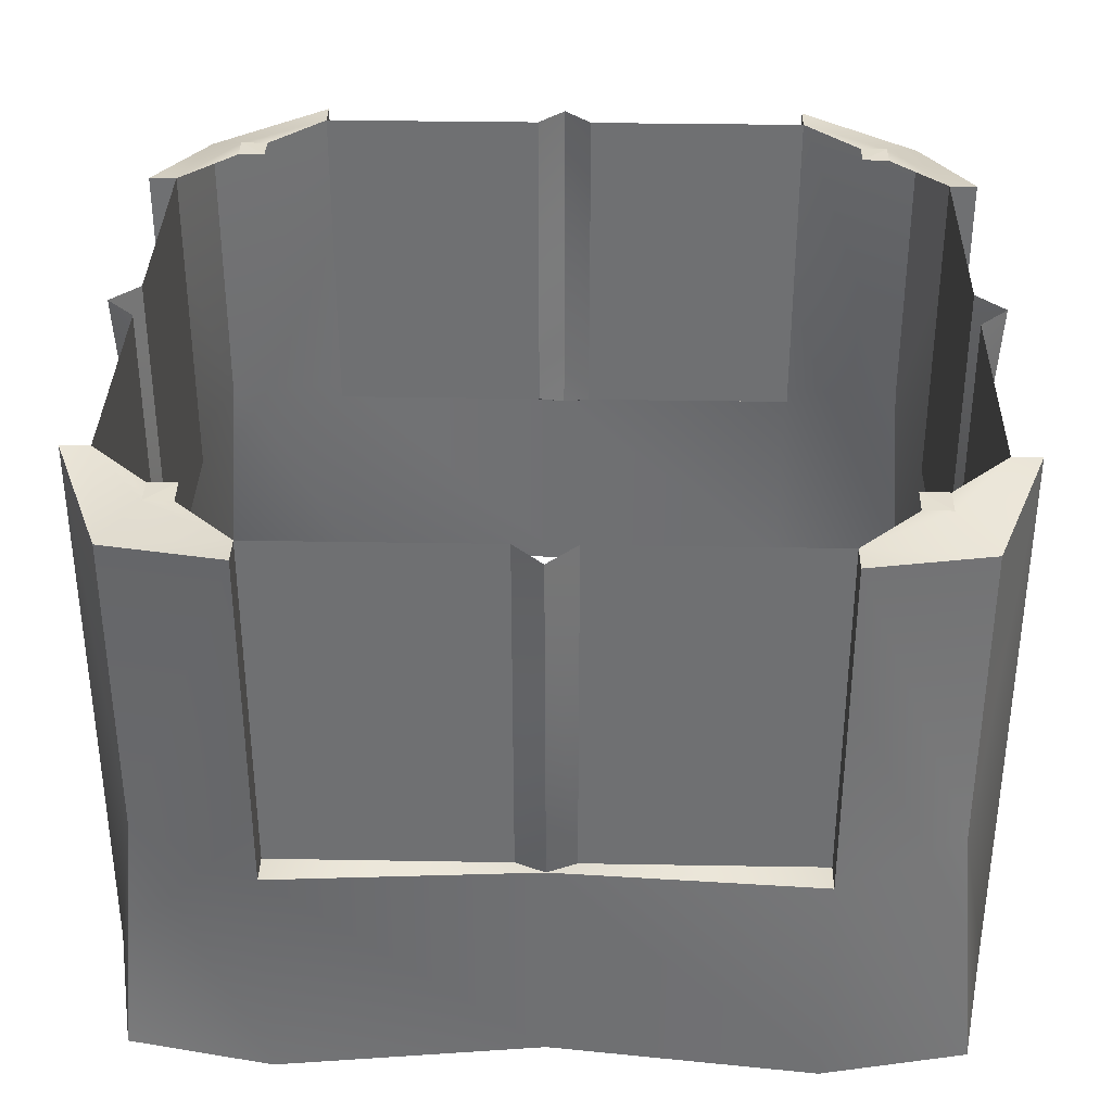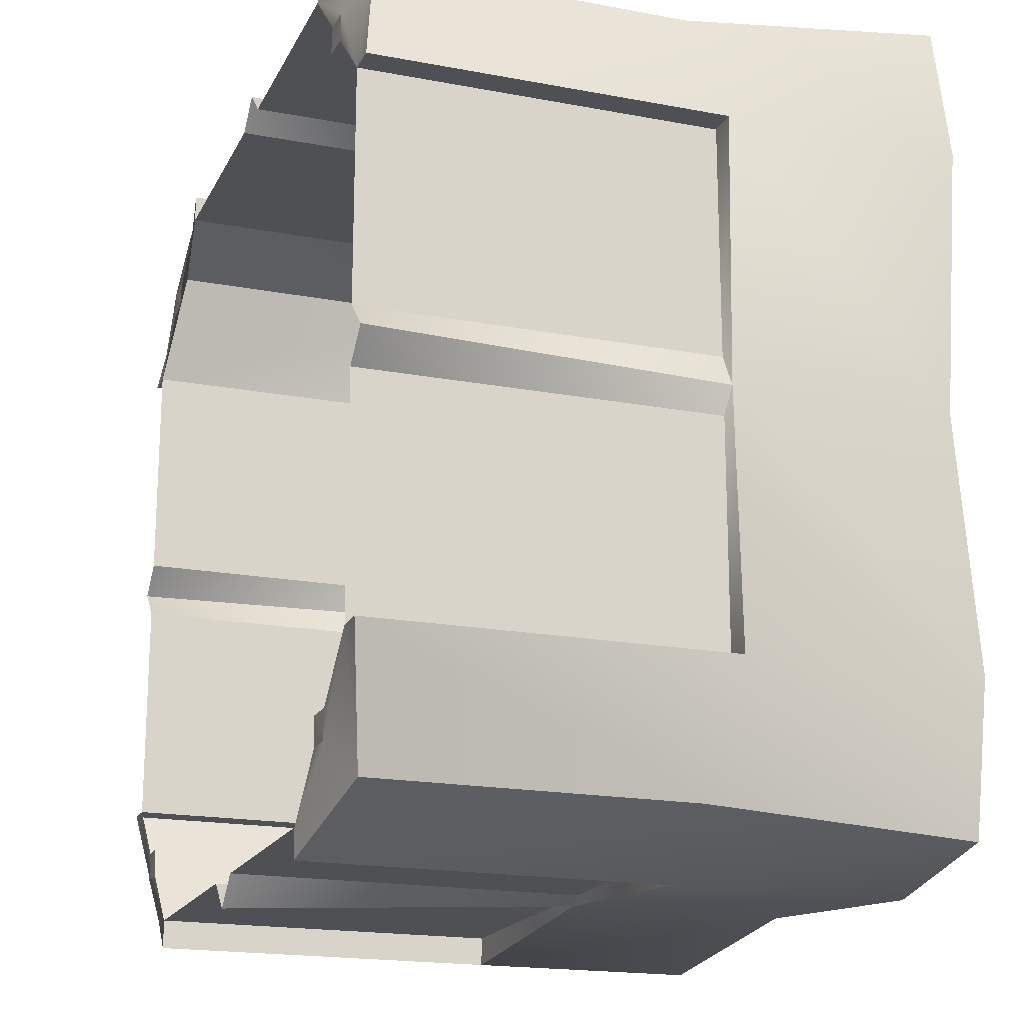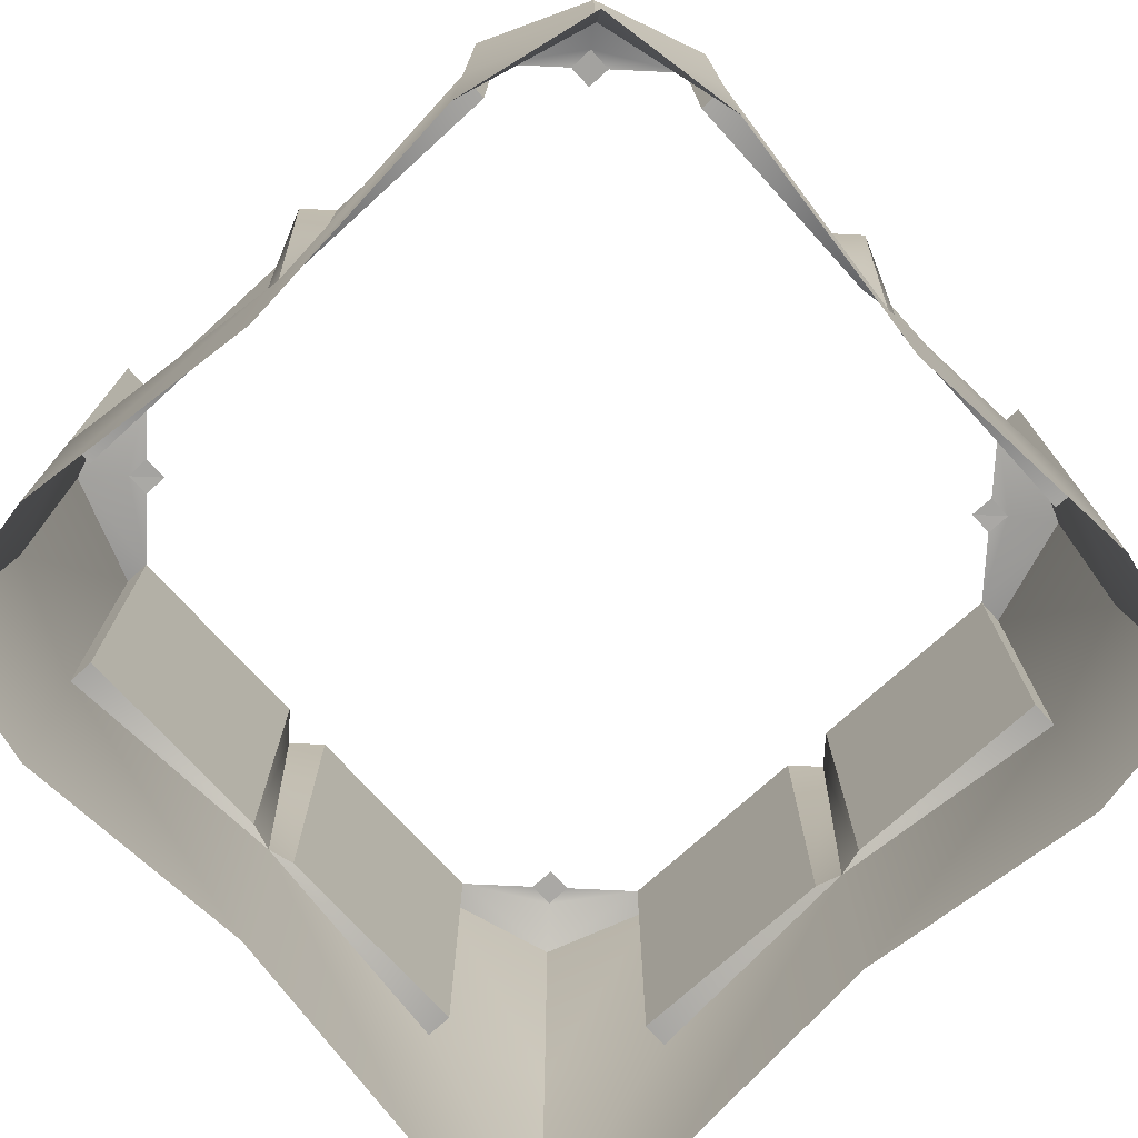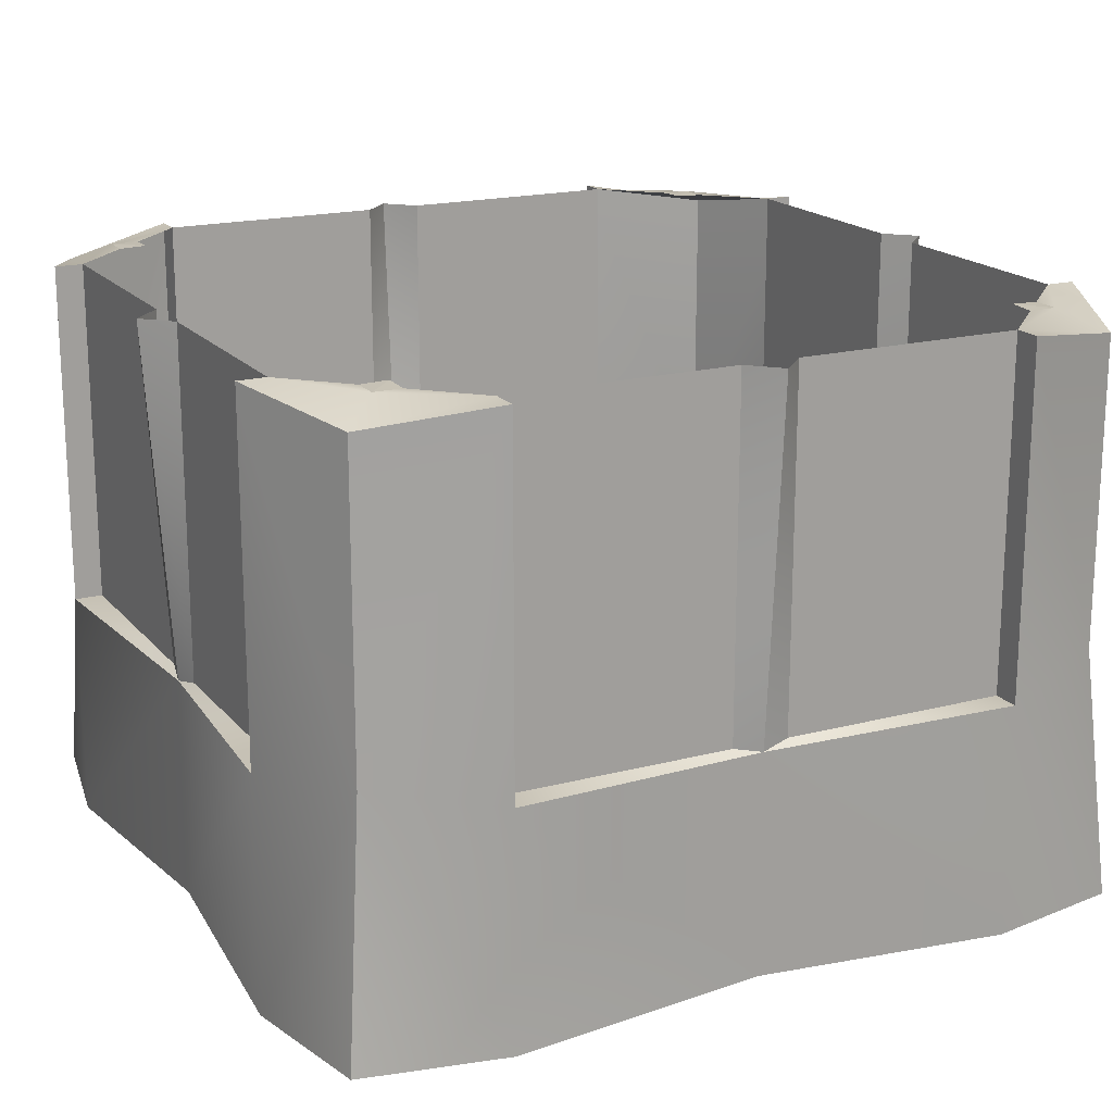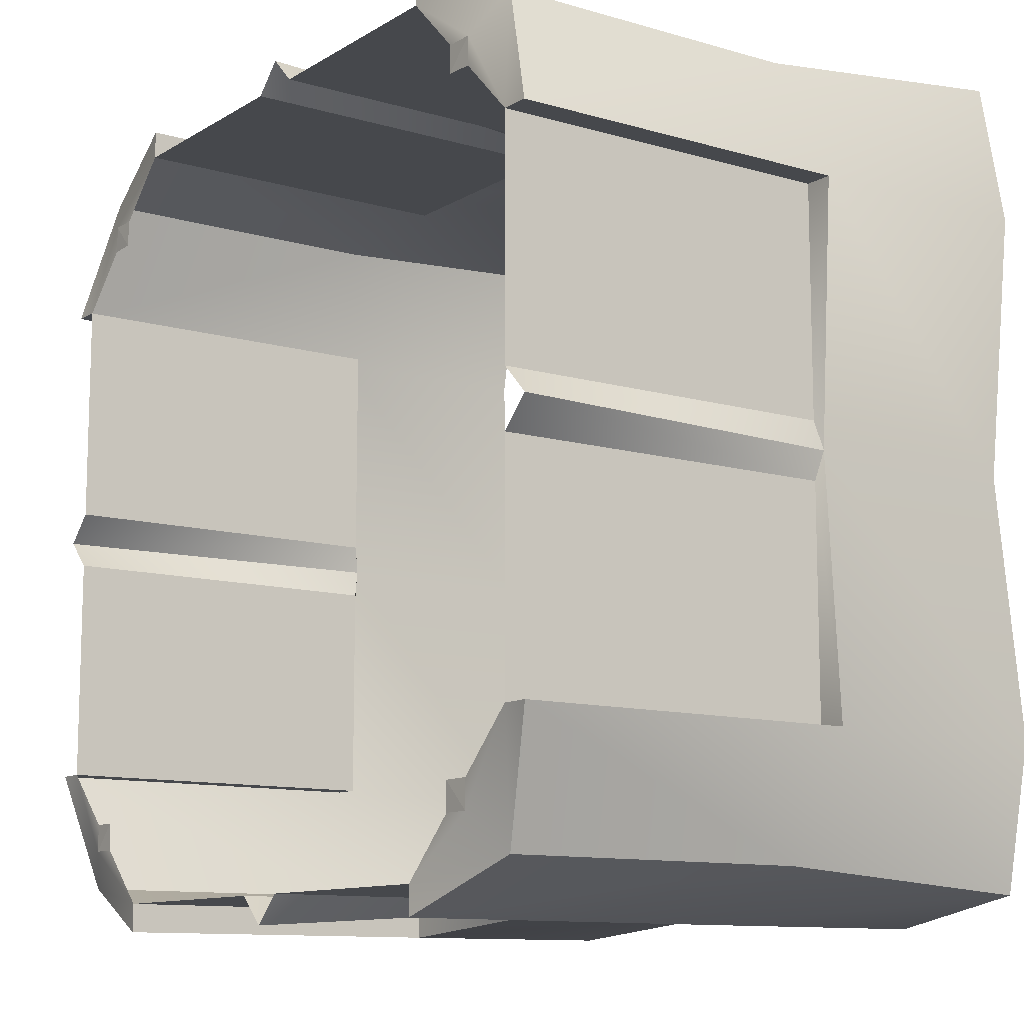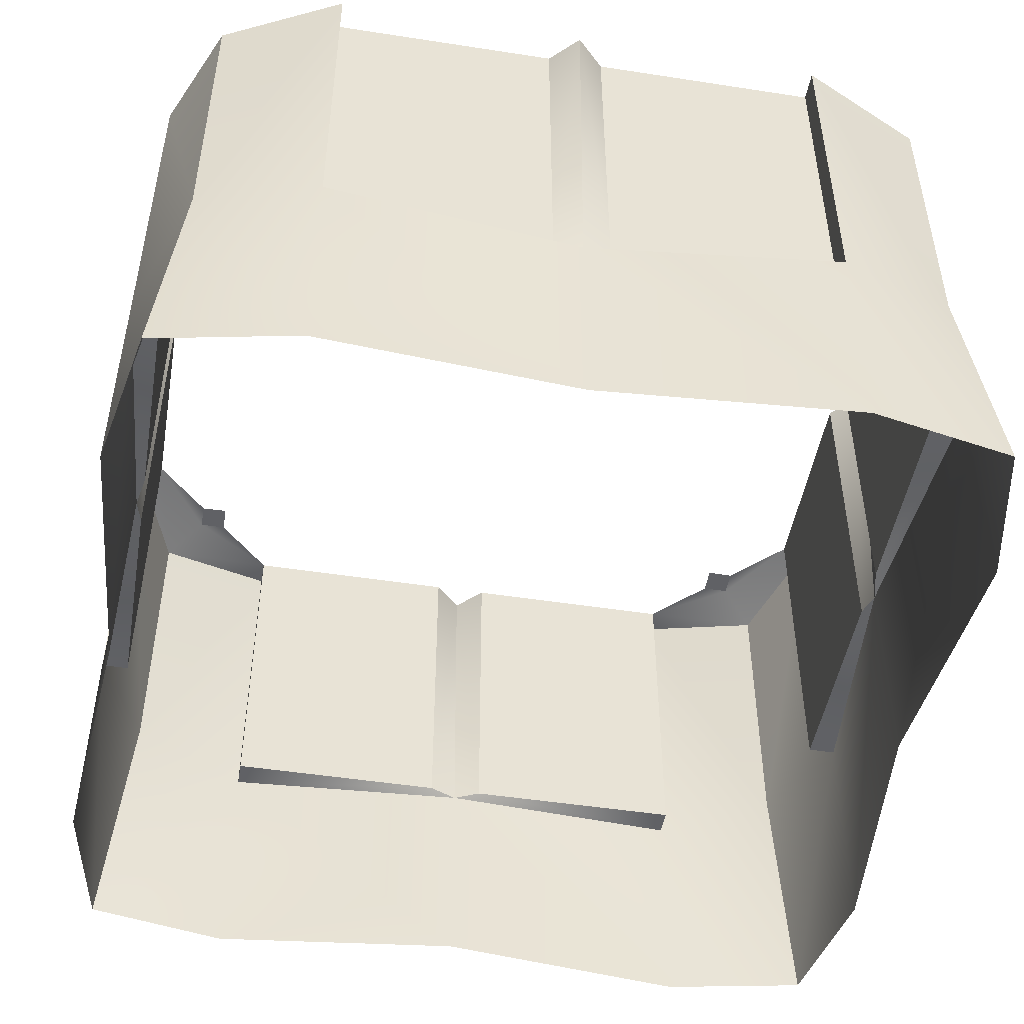
<metadata>
{"format":"obj","ext":"obj","renderer":"f3d","projection":"perspective","resolution":1024,"background":"white","views":[{"elev":35.0,"azim":-88.7,"up":"+Z"},{"elev":-18.6,"azim":70.1,"up":"+Y"},{"elev":-74.0,"azim":-137.7,"up":"+Z"},{"elev":18.2,"azim":-117.0,"up":"+Z"},{"elev":-11.2,"azim":54.6,"up":"+Y"},{"elev":-48.5,"azim":-99.8,"up":"+Z"}]}
</metadata>
<code>
o 1_BLDG_TD.006_Block_TD.006_TD_bldg_Cube.001
v -3.048 42.68 26.8
v -27.5 45.73 26.8
v -27.5 42.68 26.8
v -8.3e-05 45.73 64.12
v -0.000117 43.31 26.14
v -27.5 45.73 64.12
v -27.5 42.68 64.12
v -3.048 42.68 64.12
v -33.59 36.58 64.12
v -36.58 36.58 64.12
v -33.62 33.62 64.21
v -40.53 40.53 62
v -40.53 40.53 28.92
v -45.73 27.5 26.8
v -42.68 3.048 26.8
v -42.68 27.5 26.8
v -45.73 -6.6e-05 64.12
v -43.31 0.001162 26.14
v -45.73 27.5 64.12
v -42.68 3.048 64.12
v -36.58 33.59 64.12
v -42.68 27.5 64.12
v -45.73 27.54 1.803
v -27.5 45.77 1.803
v -42.74 42.79 1.803
v -0.00103 43.35 2.464
v -43.31 0.04518 2.464
v -27.5 -45.73 26.8
v -3.048 -42.68 26.8
v -27.5 -42.68 26.8
v -8.4e-05 -45.73 64.12
v -0.000118 -43.31 26.14
v -27.5 -45.73 64.12
v -3.048 -42.68 64.12
v -33.59 -36.58 64.12
v -27.5 -42.68 64.12
v -36.58 -36.58 64.12
v -33.62 -33.62 64.21
v -40.53 -40.53 62
v -40.53 -40.53 28.92
v -42.68 -3.048 26.8
v -45.73 -27.5 26.8
v -42.68 -27.5 26.8
v -45.73 -27.5 64.12
v -42.68 -27.5 64.12
v -42.68 -3.048 64.12
v -36.58 -33.59 64.12
v -42.74 -42.7 1.803
v -27.5 -45.68 1.803
v -0.001031 -43.26 2.464
v -45.73 -27.45 1.803
v 27.5 45.73 26.8
v 3.048 42.68 26.8
v 27.5 42.68 26.8
v 27.5 45.73 64.12
v 3.048 42.68 64.12
v 33.59 36.58 64.12
v 27.5 42.68 64.12
v 36.58 36.58 64.12
v 33.62 33.62 64.21
v 40.53 40.53 62
v 40.53 40.53 28.92
v 42.68 3.048 26.8
v 45.73 27.5 26.8
v 42.68 27.5 26.8
v 45.73 -6.7e-05 64.12
v 43.31 0.001161 26.14
v 45.73 27.5 64.12
v 42.68 27.5 64.12
v 42.68 3.048 64.12
v 36.58 33.59 64.12
v 45.72 27.54 1.803
v 42.74 42.79 1.803
v 27.49 45.77 1.803
v 43.31 0.04518 2.464
v 3.048 -42.68 26.8
v 27.5 -45.73 26.8
v 27.5 -42.68 26.8
v 27.5 -45.73 64.12
v 27.5 -42.68 64.12
v 3.048 -42.68 64.12
v 33.59 -36.58 64.12
v 36.58 -36.58 64.12
v 33.62 -33.62 64.21
v 40.53 -40.53 62
v 40.53 -40.53 28.92
v 45.73 -27.5 26.8
v 42.68 -3.048 26.8
v 42.68 -27.5 26.8
v 45.73 -27.5 64.12
v 42.68 -3.048 64.12
v 36.58 -33.59 64.12
v 42.68 -27.5 64.12
v 42.74 -42.7 1.803
v 45.72 -27.45 1.803
v 27.49 -45.68 1.803
f 1 2 3
f 1 4 5
f 3 6 7
f 3 8 1
f 10 11 9
f 6 12 7
f 7 10 9
f 13 6 2
f 14 15 16
f 17 15 18
f 16 19 14
f 20 16 15
f 10 21 11
f 19 22 12
f 22 10 12
f 19 13 14
f 13 23 14
f 13 24 25
f 2 26 24
f 14 27 18
f 28 29 30
f 31 29 32
f 30 33 28
f 34 30 29
f 37 35 38
f 33 36 39
f 36 37 39
f 33 40 28
f 41 42 43
f 41 17 18
f 43 44 45
f 43 46 41
f 37 38 47
f 44 39 45
f 45 37 47
f 40 44 42
f 42 48 40
f 40 49 28
f 28 50 32
f 18 51 42
f 52 53 54
f 4 53 5
f 54 55 52
f 56 54 53
f 59 57 60
f 55 58 61
f 58 59 61
f 55 62 52
f 63 64 65
f 63 66 67
f 65 68 69
f 65 70 63
f 59 60 71
f 68 61 69
f 69 59 71
f 62 68 64
f 72 62 64
f 73 52 62
f 74 5 52
f 75 64 67
f 76 77 78
f 76 31 32
f 78 79 80
f 78 81 76
f 83 84 82
f 79 85 80
f 80 83 82
f 86 79 77
f 87 88 89
f 66 88 67
f 89 90 87
f 91 89 88
f 83 92 84
f 90 93 85
f 93 83 85
f 90 86 87
f 87 94 95
f 77 94 86
f 32 96 77
f 67 95 75
f 1 5 2
f 1 8 4
f 3 2 6
f 3 7 8
f 7 12 10
f 13 12 6
f 14 18 15
f 17 20 15
f 16 22 19
f 20 22 16
f 22 21 10
f 19 12 13
f 13 25 23
f 13 2 24
f 2 5 26
f 14 23 27
f 28 32 29
f 31 34 29
f 30 36 33
f 34 36 30
f 36 35 37
f 33 39 40
f 41 18 42
f 41 46 17
f 43 42 44
f 43 45 46
f 45 39 37
f 40 39 44
f 42 51 48
f 40 48 49
f 28 49 50
f 18 27 51
f 52 5 53
f 4 56 53
f 54 58 55
f 56 58 54
f 58 57 59
f 55 61 62
f 63 67 64
f 63 70 66
f 65 64 68
f 65 69 70
f 69 61 59
f 62 61 68
f 72 73 62
f 73 74 52
f 74 26 5
f 75 72 64
f 76 32 77
f 76 81 31
f 78 77 79
f 78 80 81
f 80 85 83
f 86 85 79
f 87 67 88
f 66 91 88
f 89 93 90
f 91 93 89
f 93 92 83
f 90 85 86
f 87 86 94
f 77 96 94
f 32 50 96
f 67 87 95

</code>
